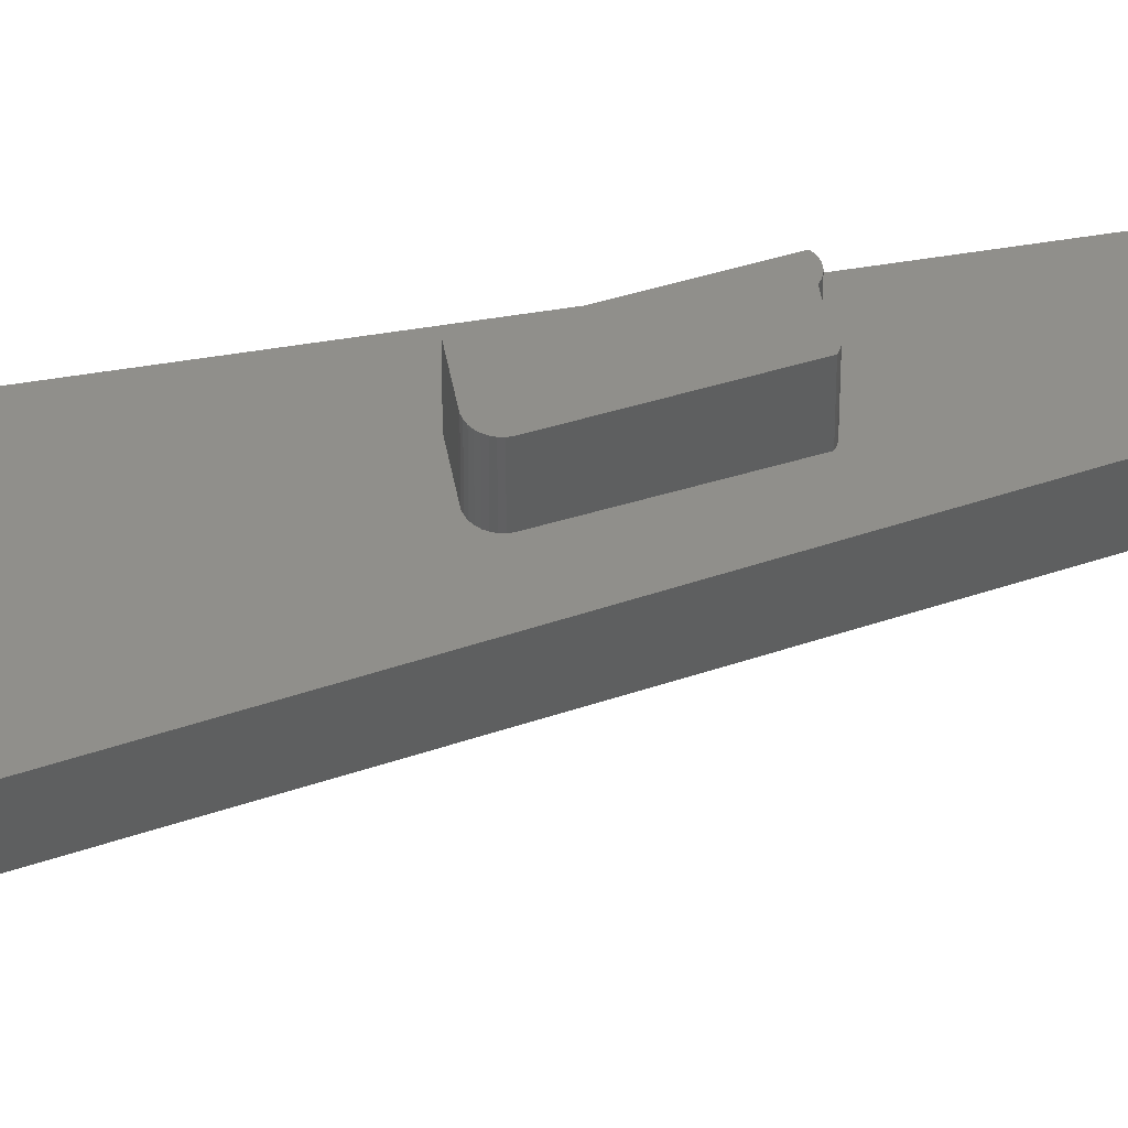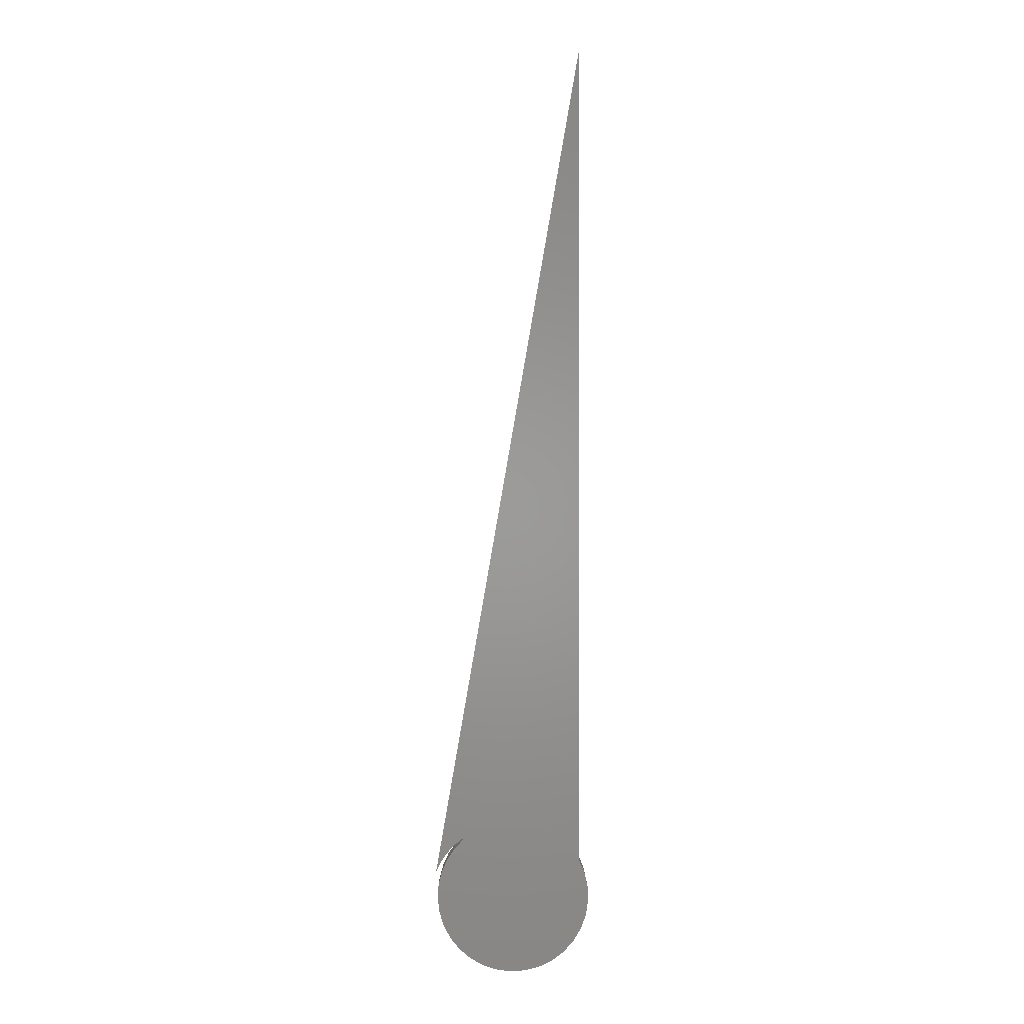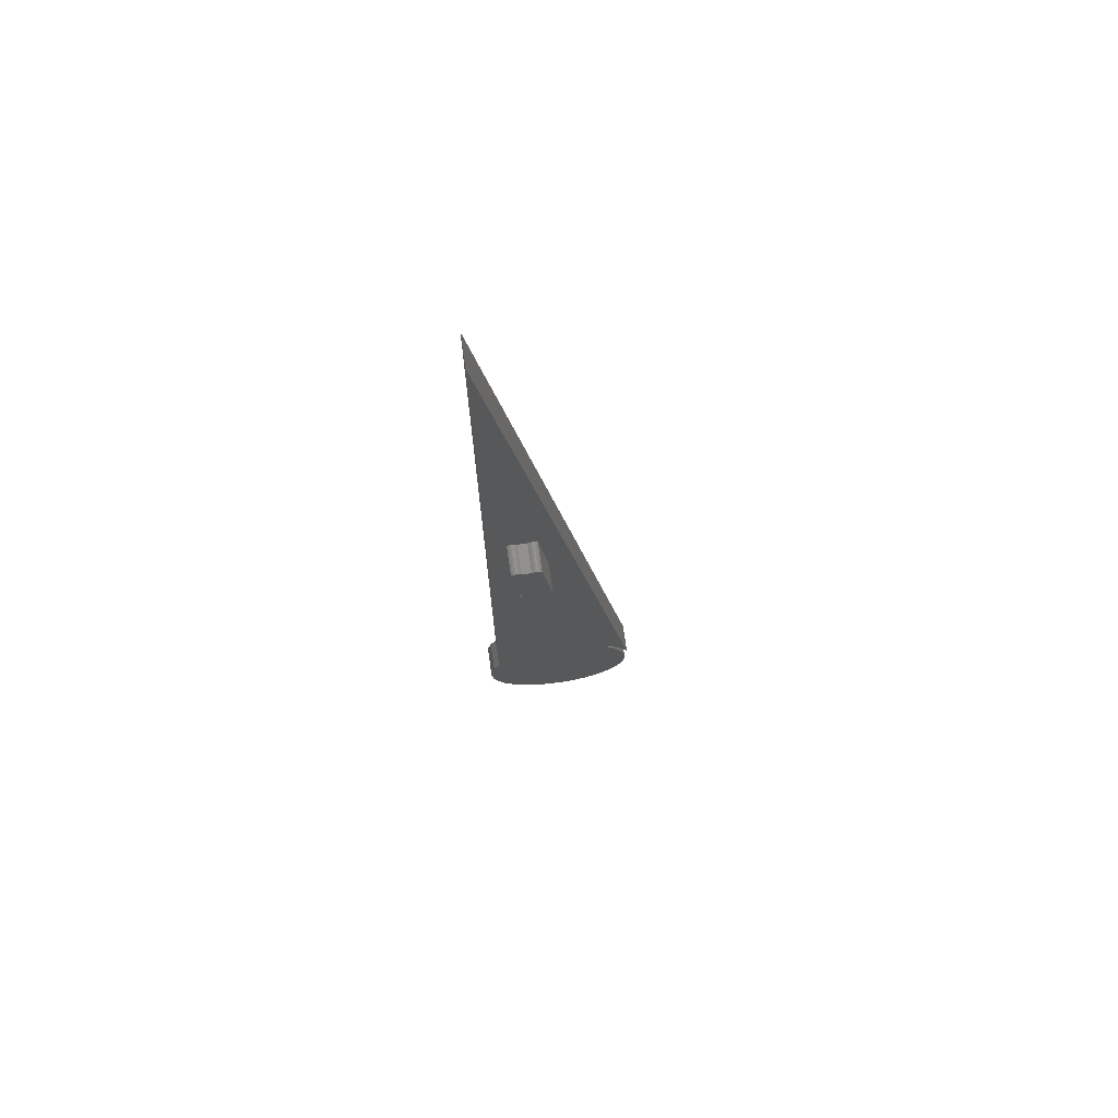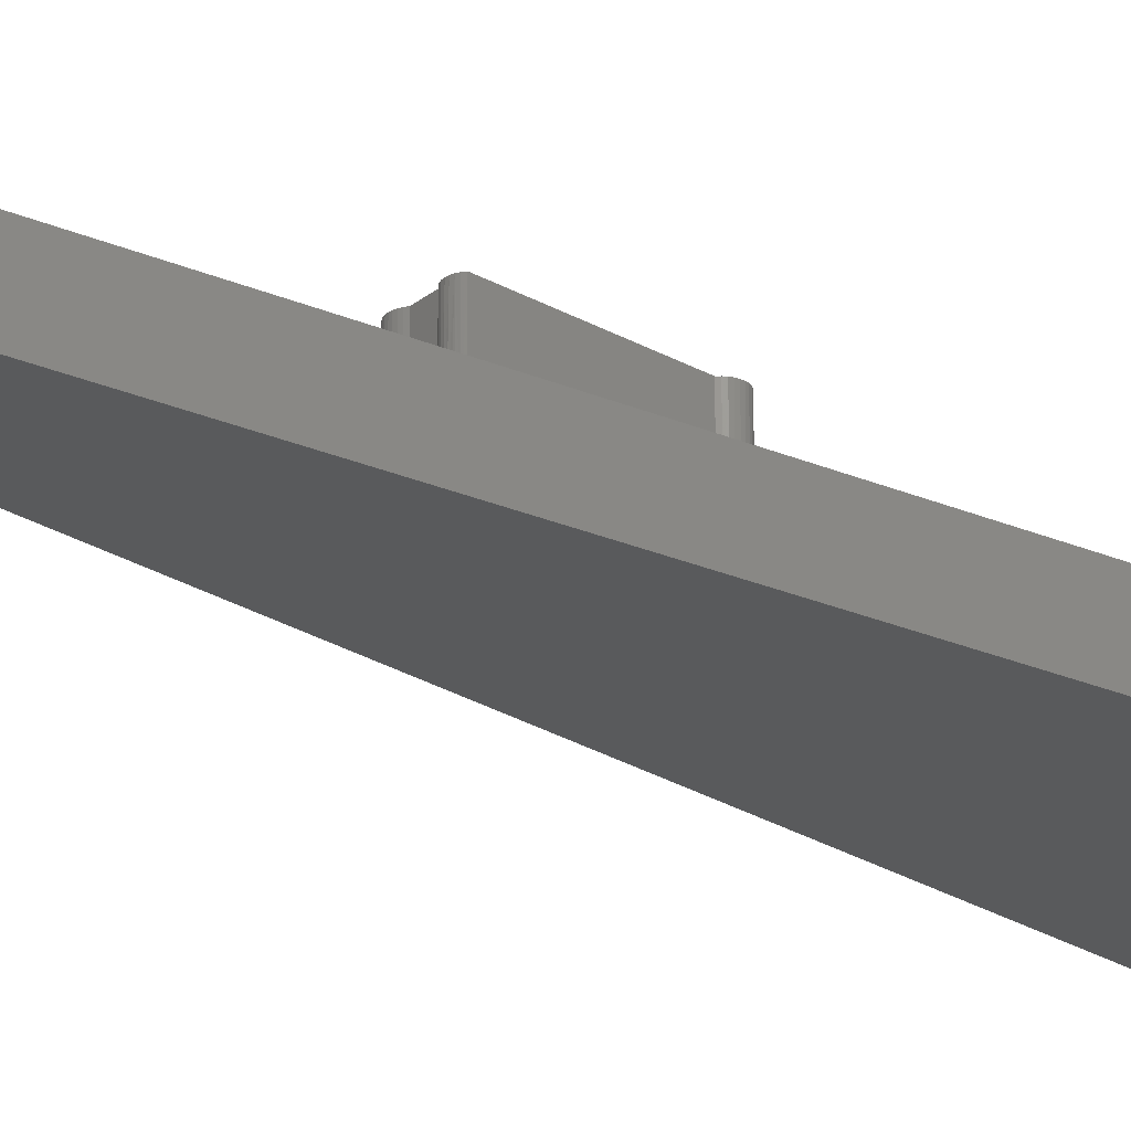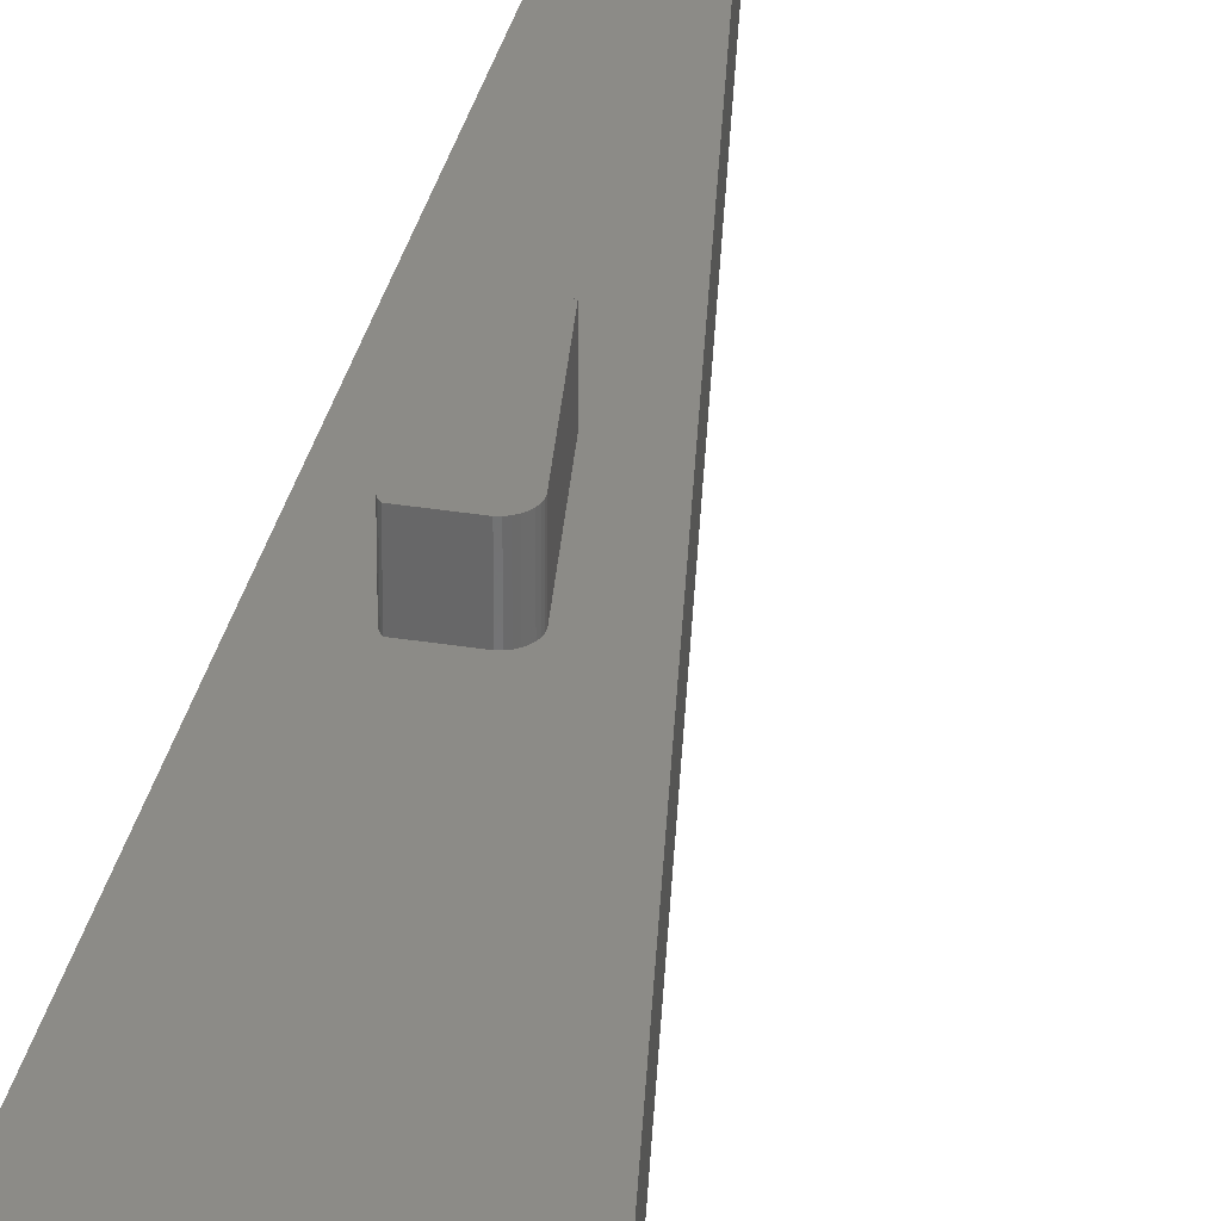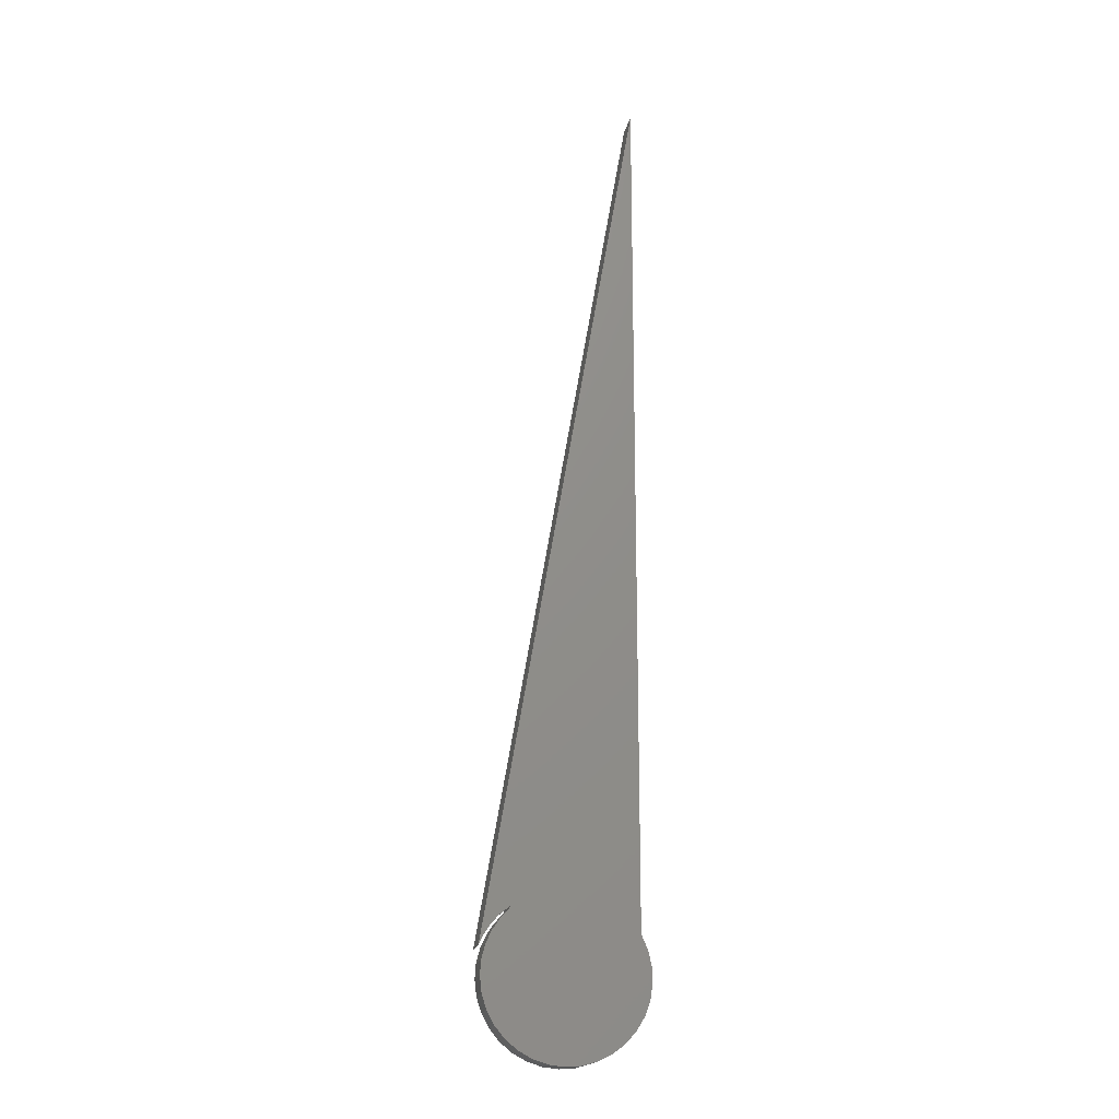
<metadata>
{"format":"stl","ext":"stl","renderer":"f3d","projection":"perspective","resolution":1024,"background":"white","views":[{"elev":49.5,"azim":79.5,"up":"+Z"},{"elev":0.1,"azim":179.9,"up":"+Y"},{"elev":71.9,"azim":-8.1,"up":"+Y"},{"elev":-24.1,"azim":-126.3,"up":"+Z"},{"elev":33.1,"azim":12.7,"up":"+Z"},{"elev":-18.5,"azim":168.9,"up":"+Y"}]}
</metadata>
<code>
# stl→obj: 137 verts, 270 faces
v 0.07284 -0.1174 -0.03125
v -0.0625 -0.1284 -0.03125
v 0.06363 -0.1076 -0.03125
v 0.06328 -0.1055 -0.03125
v 0.08034 -0.1285 -0.03125
v 0.05485 -0.2366 -0.03125
v -0.0342 -0.2384 -0.03125
v -0.04668 -0.229 -0.03125
v 0.04109 -0.2441 -0.03125
v -0.02014 -0.2453 -0.03125
v -0.005026 -0.2495 -0.03125
v 0.02616 -0.2488 -0.03125
v 0.0106 -0.2506 -0.03125
v -0.0625 0.75 -0.03125
v 0.09276 -0.1428 -0.03125
v 0.08758 -0.1319 -0.03125
v 0.08084 -0.1219 -0.03125
v 0.07268 -0.1131 -0.03125
v 0.06692 -0.2266 -0.03125
v -0.05713 -0.2173 -0.03125
v 0.07688 -0.2145 -0.03125
v -0.06517 -0.2038 -0.03125
v 0.08436 -0.2007 -0.03125
v -0.0705 -0.1891 -0.03125
v 0.08908 -0.1858 -0.03125
v -0.07294 -0.1736 -0.03125
v 0.09087 -0.1702 -0.03125
v -0.07238 -0.158 -0.03125
v 0.08987 -0.1552 -0.03125
v -0.06886 -0.1427 -0.03125
v 0.08594 -0.1406 -0.03125
v 0.09087 -0.1702 0
v 0.08908 -0.1858 0
v 0.08436 -0.2007 0
v 0.07688 -0.2145 0
v 0.06692 -0.2266 0
v 0.05485 -0.2366 0
v 0.04109 -0.2441 0
v 0.02616 -0.2488 0
v 0.0106 -0.2506 0
v -0.005026 -0.2495 0
v -0.02014 -0.2453 0
v -0.0342 -0.2384 0
v -0.04668 -0.229 0
v -0.05713 -0.2173 0
v -0.06517 -0.2038 0
v -0.0705 -0.1891 0
v -0.07294 -0.1736 0
v -0.07238 -0.158 0
v -0.06886 -0.1427 0
v -0.0625 -0.1284 0
v -0.02138 0.3129 0
v -0.02024 0.3137 0
v -0.01898 0.3143 0
v -0.04194 0.3129 0
v -0.03379 0.2358 0
v -0.03365 0.2372 0
v -0.03324 0.2386 0
v -0.03257 0.2399 0
v -0.03166 0.241 0
v 0.06363 -0.1076 0
v 0.06328 -0.1055 0
v -0.03166 0.2307 0
v -0.0625 0.75 0
v -0.04101 0.3137 0
v -0.03997 0.3143 0
v -0.03883 0.3147 0
v -0.03764 0.315 0
v -0.03643 0.315 0
v -0.03511 0.3148 0
v -0.03385 0.3144 0
v -0.03269 0.3138 0
v -0.03166 0.3129 0
v -0.01763 0.3147 0
v -0.01624 0.3148 0
v -0.01485 0.3147 0
v -0.01351 0.3143 0
v -0.01224 0.3137 0
v -0.0111 0.3129 0
v -0.0008224 0.241 0
v 0.07268 -0.1131 0
v 0.08084 -0.1219 0
v 0.08758 -0.1319 0
v 0.09276 -0.1428 0
v -0.03257 0.2318 0
v -0.03324 0.233 0
v -0.03365 0.2344 0
v 0.08987 -0.1552 0
v 0.08594 -0.1406 0
v 0.08034 -0.1285 0
v 0.07284 -0.1174 0
v -0.0008424 0.2391 0
v -0.001215 0.2373 0
v -0.001927 0.2356 0
v -0.002952 0.2341 0
v -0.00425 0.2328 0
v -0.005775 0.2318 0
v -0.007467 0.2311 0
v -0.009266 0.2307 0
v -0.0111 0.2307 0
v -0.04194 0.3129 0.03125
v -0.03166 0.241 0.03125
v -0.03958 0.3145 0.03125
v -0.04084 0.3138 0.03125
v -0.03166 0.3129 0.03125
v -0.03276 0.3138 0.03125
v -0.03402 0.3145 0.03125
v -0.03538 0.3149 0.03125
v -0.0368 0.315 0.03125
v -0.03822 0.3149 0.03125
v -0.02138 0.3129 0.03125
v -0.02024 0.3137 0.03125
v -0.01898 0.3143 0.03125
v -0.01763 0.3147 0.03125
v -0.01624 0.3148 0.03125
v -0.01485 0.3147 0.03125
v -0.01351 0.3143 0.03125
v -0.01224 0.3137 0.03125
v -0.0111 0.3129 0.03125
v -0.0008224 0.241 0.03125
v -0.0008424 0.2391 0.03125
v -0.001215 0.2373 0.03125
v -0.001927 0.2356 0.03125
v -0.002952 0.2341 0.03125
v -0.00425 0.2328 0.03125
v -0.005775 0.2318 0.03125
v -0.007467 0.2311 0.03125
v -0.009266 0.2307 0.03125
v -0.0111 0.2307 0.03125
v -0.03166 0.2307 0.03125
v -0.03257 0.2318 0.03125
v -0.03324 0.233 0.03125
v -0.03365 0.2344 0.03125
v -0.03379 0.2358 0.03125
v -0.03365 0.2372 0.03125
v -0.03324 0.2386 0.03125
v -0.03257 0.2399 0.03125
f 1 2 3
f 2 4 3
f 1 5 2
f 6 7 8
f 7 6 9
f 9 10 7
f 11 10 9
f 12 11 9
f 13 11 12
f 14 15 16
f 14 16 17
f 14 17 18
f 14 18 4
f 14 4 2
f 6 8 19
f 19 8 20
f 19 20 21
f 21 20 22
f 21 22 23
f 23 22 24
f 23 24 25
f 25 24 26
f 25 26 27
f 27 26 28
f 27 28 29
f 29 28 30
f 29 30 31
f 31 30 2
f 31 2 5
f 27 32 25
f 25 32 33
f 25 33 23
f 23 33 34
f 23 34 21
f 21 34 35
f 21 35 19
f 19 35 36
f 19 36 6
f 6 36 37
f 6 37 9
f 9 37 38
f 9 38 12
f 12 38 39
f 12 39 13
f 13 39 40
f 13 40 11
f 11 40 41
f 11 41 10
f 10 41 42
f 10 42 7
f 7 42 43
f 7 43 8
f 8 43 44
f 8 44 20
f 20 44 45
f 20 45 22
f 22 45 46
f 22 46 24
f 24 46 47
f 24 47 26
f 26 47 48
f 26 48 28
f 28 48 49
f 28 49 30
f 30 49 50
f 30 50 2
f 2 50 51
f 38 42 41
f 38 41 39
f 39 41 40
f 52 53 54
f 55 51 56
f 55 56 57
f 55 57 58
f 55 58 59
f 55 59 60
f 61 62 37
f 61 37 36
f 61 36 35
f 61 35 34
f 63 51 45
f 63 45 44
f 63 44 43
f 63 43 42
f 64 51 55
f 64 55 65
f 64 65 66
f 64 66 67
f 64 67 68
f 64 68 69
f 64 69 70
f 64 70 71
f 64 71 72
f 64 72 73
f 64 73 52
f 64 52 54
f 64 54 74
f 64 74 75
f 64 75 76
f 64 76 77
f 64 77 78
f 64 78 79
f 80 62 81
f 80 81 82
f 80 82 83
f 84 64 79
f 84 79 80
f 84 80 83
f 46 45 51
f 46 51 50
f 46 50 49
f 46 49 48
f 46 48 47
f 51 63 85
f 51 85 86
f 51 86 87
f 51 87 56
f 34 33 32
f 34 32 88
f 34 88 89
f 34 89 90
f 34 90 91
f 34 91 61
f 62 80 92
f 62 92 93
f 62 93 94
f 62 94 95
f 62 95 96
f 62 96 97
f 62 97 98
f 62 98 99
f 62 99 100
f 37 62 38
f 38 62 100
f 38 100 42
f 42 100 63
f 15 14 84
f 84 14 64
f 17 81 18
f 18 81 62
f 18 62 4
f 81 17 82
f 82 17 16
f 82 16 83
f 83 16 15
f 83 15 84
f 3 61 1
f 1 61 91
f 1 91 5
f 5 91 90
f 5 90 31
f 31 90 89
f 31 89 29
f 29 89 88
f 29 88 27
f 27 88 32
f 3 4 61
f 61 4 62
f 14 2 64
f 64 2 51
f 101 55 102
f 102 55 60
f 65 103 66
f 55 101 65
f 65 101 104
f 65 104 103
f 105 73 106
f 106 73 72
f 106 72 107
f 107 72 71
f 107 71 108
f 108 71 70
f 108 70 109
f 109 70 69
f 109 69 110
f 110 69 68
f 110 68 103
f 103 68 67
f 103 67 66
f 52 73 111
f 111 73 105
f 52 111 53
f 53 111 112
f 53 112 54
f 54 112 113
f 54 113 74
f 74 113 114
f 74 114 75
f 75 114 115
f 75 115 76
f 76 115 116
f 76 116 77
f 77 116 117
f 77 117 78
f 78 117 118
f 78 118 79
f 79 118 119
f 120 80 119
f 119 80 79
f 80 120 92
f 92 120 121
f 92 121 93
f 93 121 122
f 93 122 94
f 94 122 123
f 94 123 95
f 95 123 124
f 95 124 96
f 96 124 125
f 96 125 97
f 97 125 126
f 97 126 98
f 98 126 127
f 98 127 99
f 99 127 128
f 99 128 100
f 100 128 129
f 63 100 130
f 130 100 129
f 63 130 85
f 85 130 131
f 85 131 86
f 86 131 132
f 86 132 87
f 87 132 133
f 87 133 56
f 56 133 134
f 56 134 57
f 57 134 135
f 57 135 58
f 58 135 136
f 58 136 59
f 59 136 137
f 59 137 60
f 60 137 102
f 121 137 136
f 123 133 124
f 124 133 132
f 124 132 125
f 132 131 125
f 120 119 118
f 120 118 117
f 120 117 116
f 120 116 115
f 120 115 114
f 120 114 113
f 120 113 112
f 120 112 111
f 120 111 105
f 120 105 106
f 120 106 107
f 120 107 108
f 120 108 109
f 120 109 110
f 120 110 103
f 120 103 104
f 120 104 101
f 120 101 102
f 120 102 137
f 120 137 121
f 126 125 131
f 126 131 130
f 126 130 129
f 126 129 128
f 126 128 127
f 121 136 122
f 122 136 135
f 122 135 123
f 123 135 134
f 123 134 133

</code>
